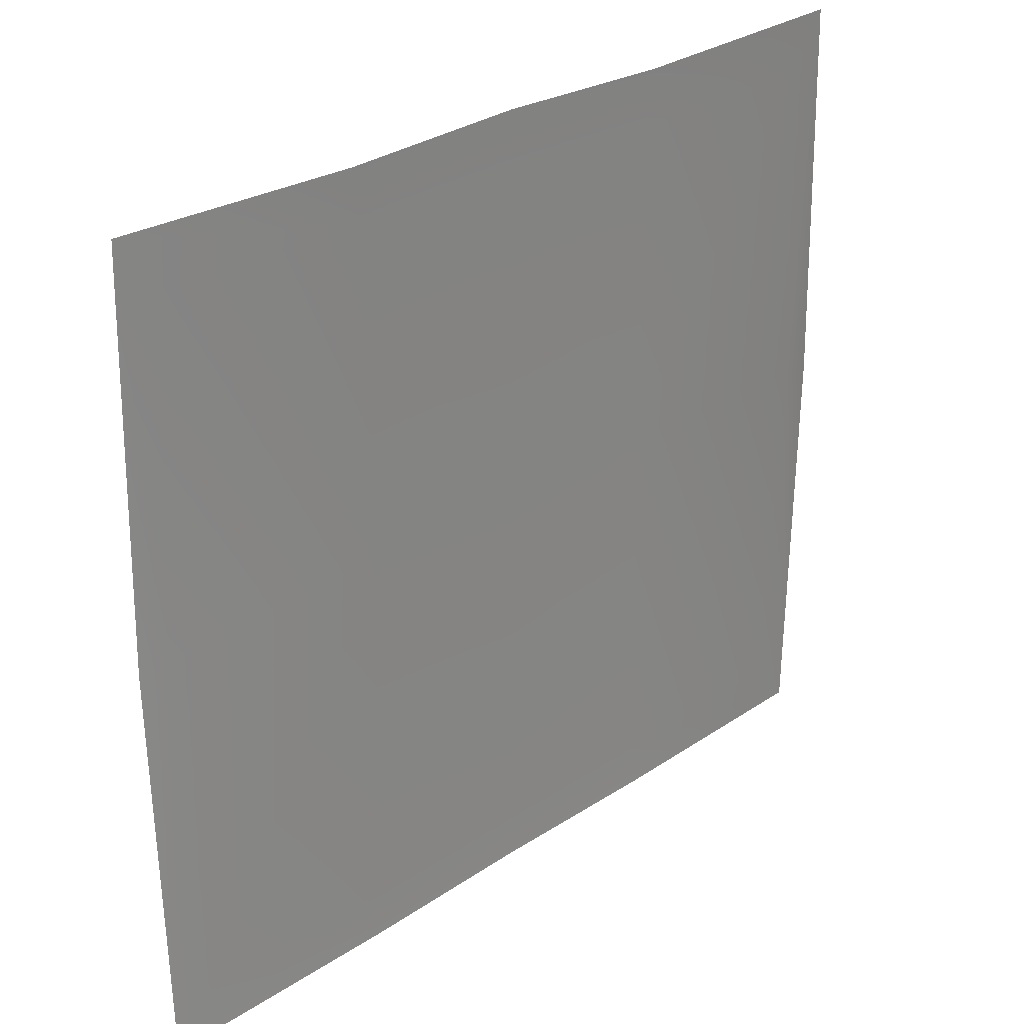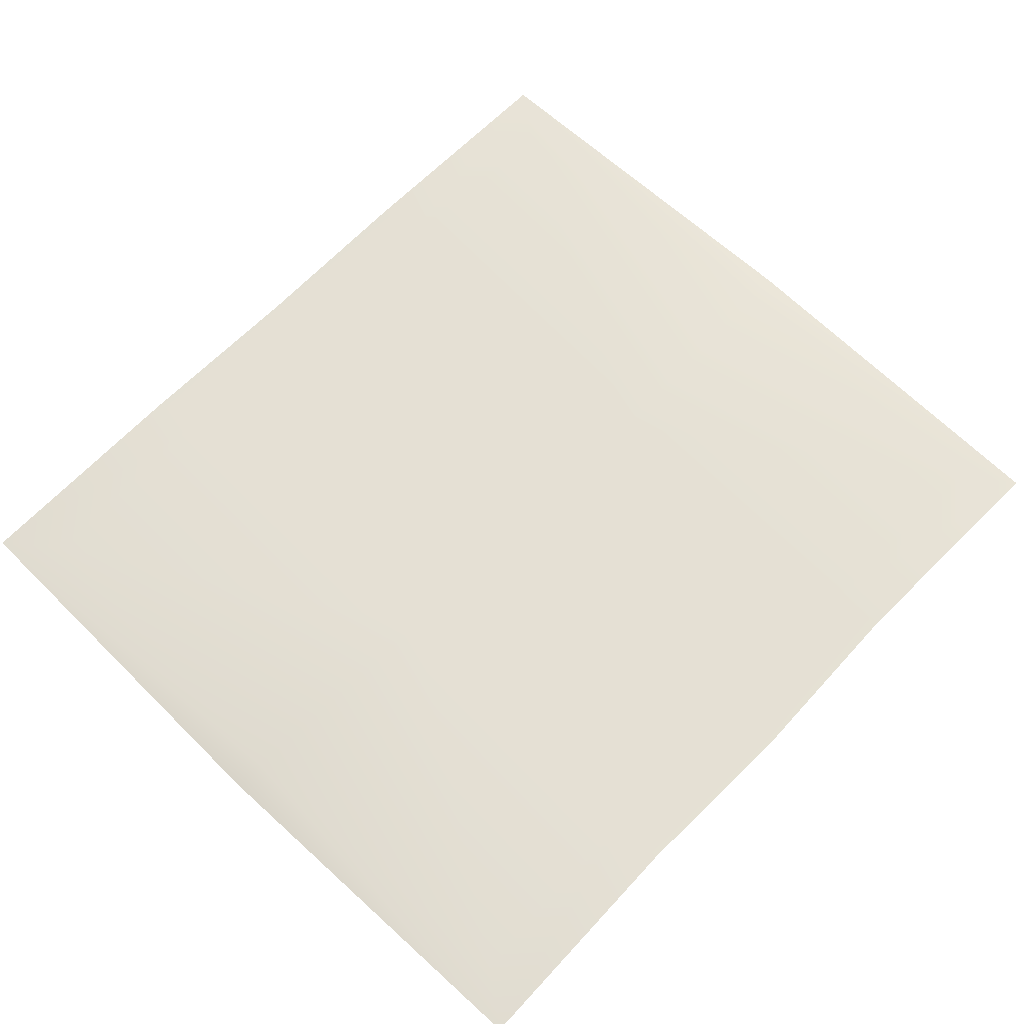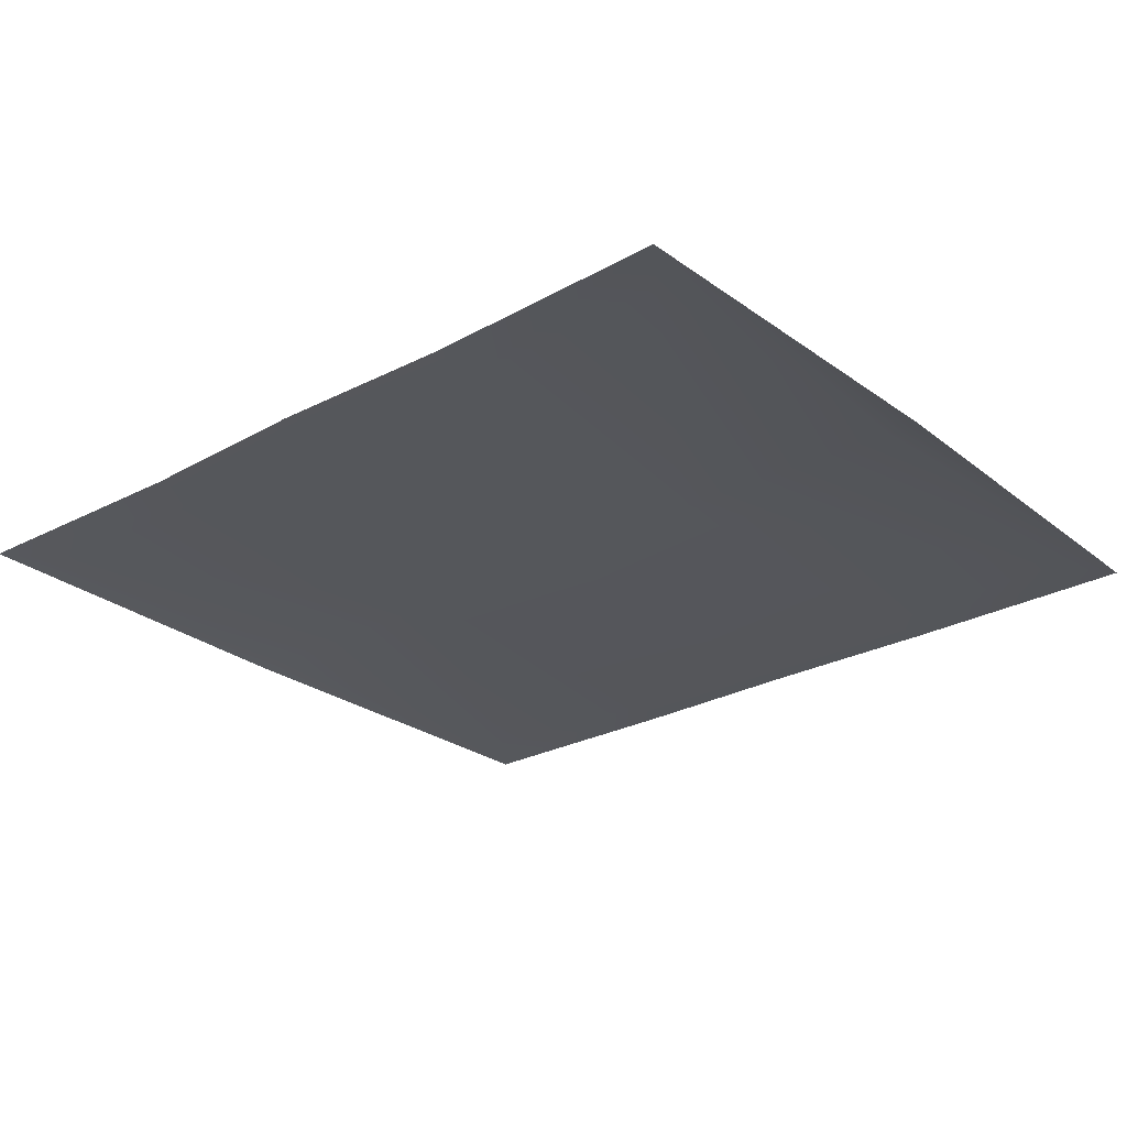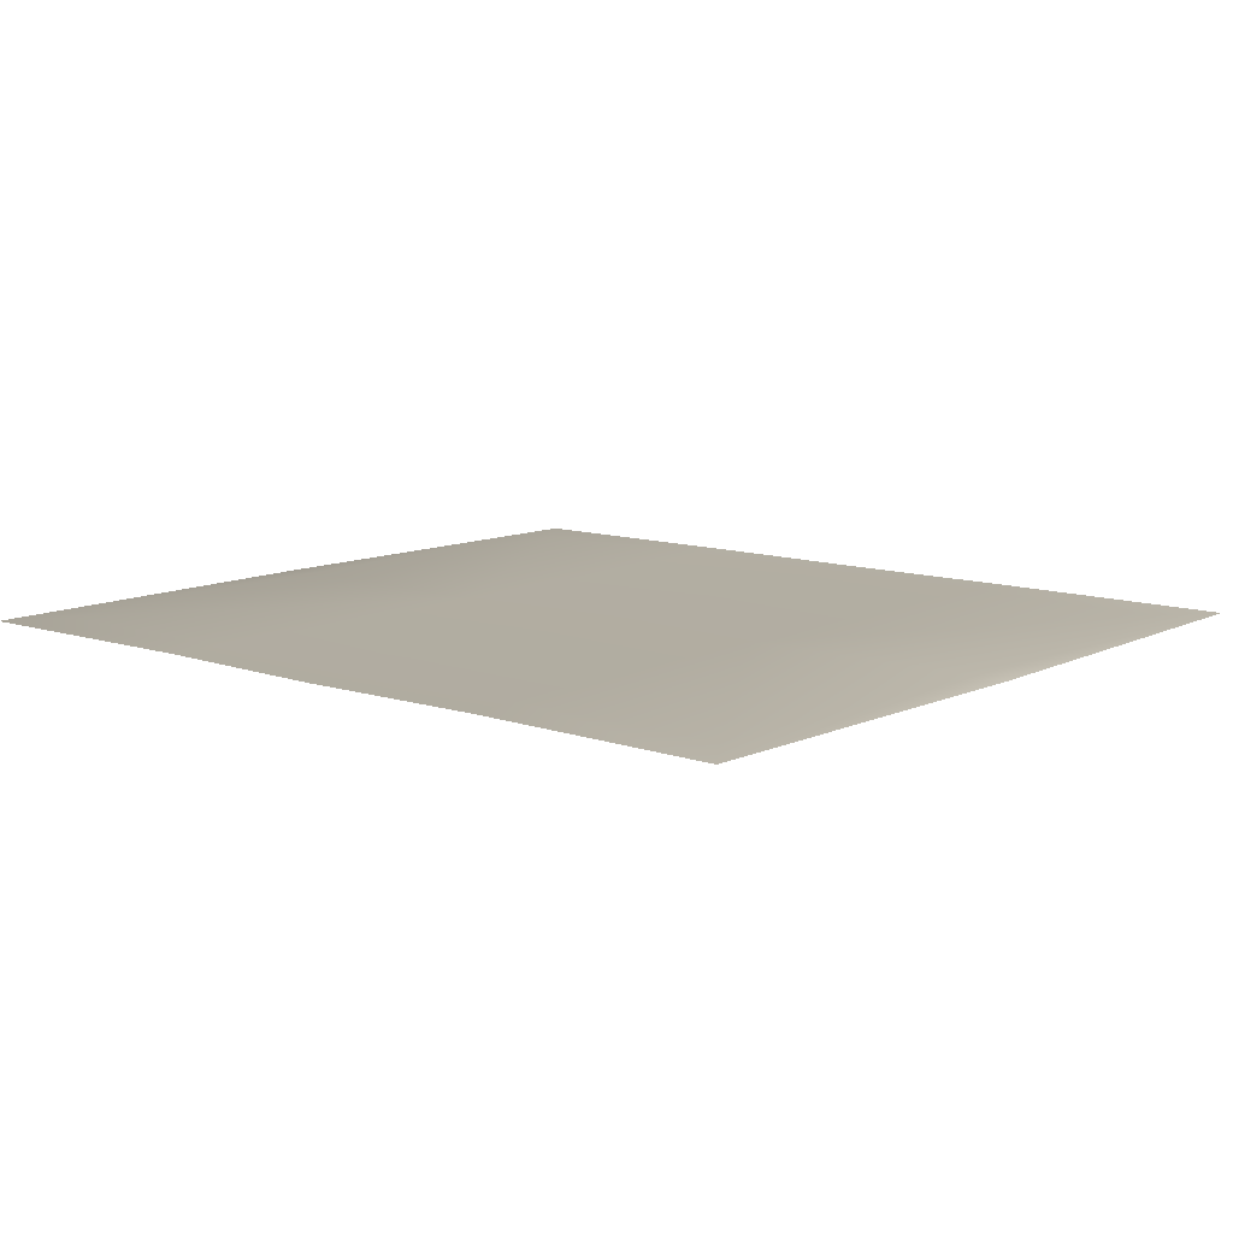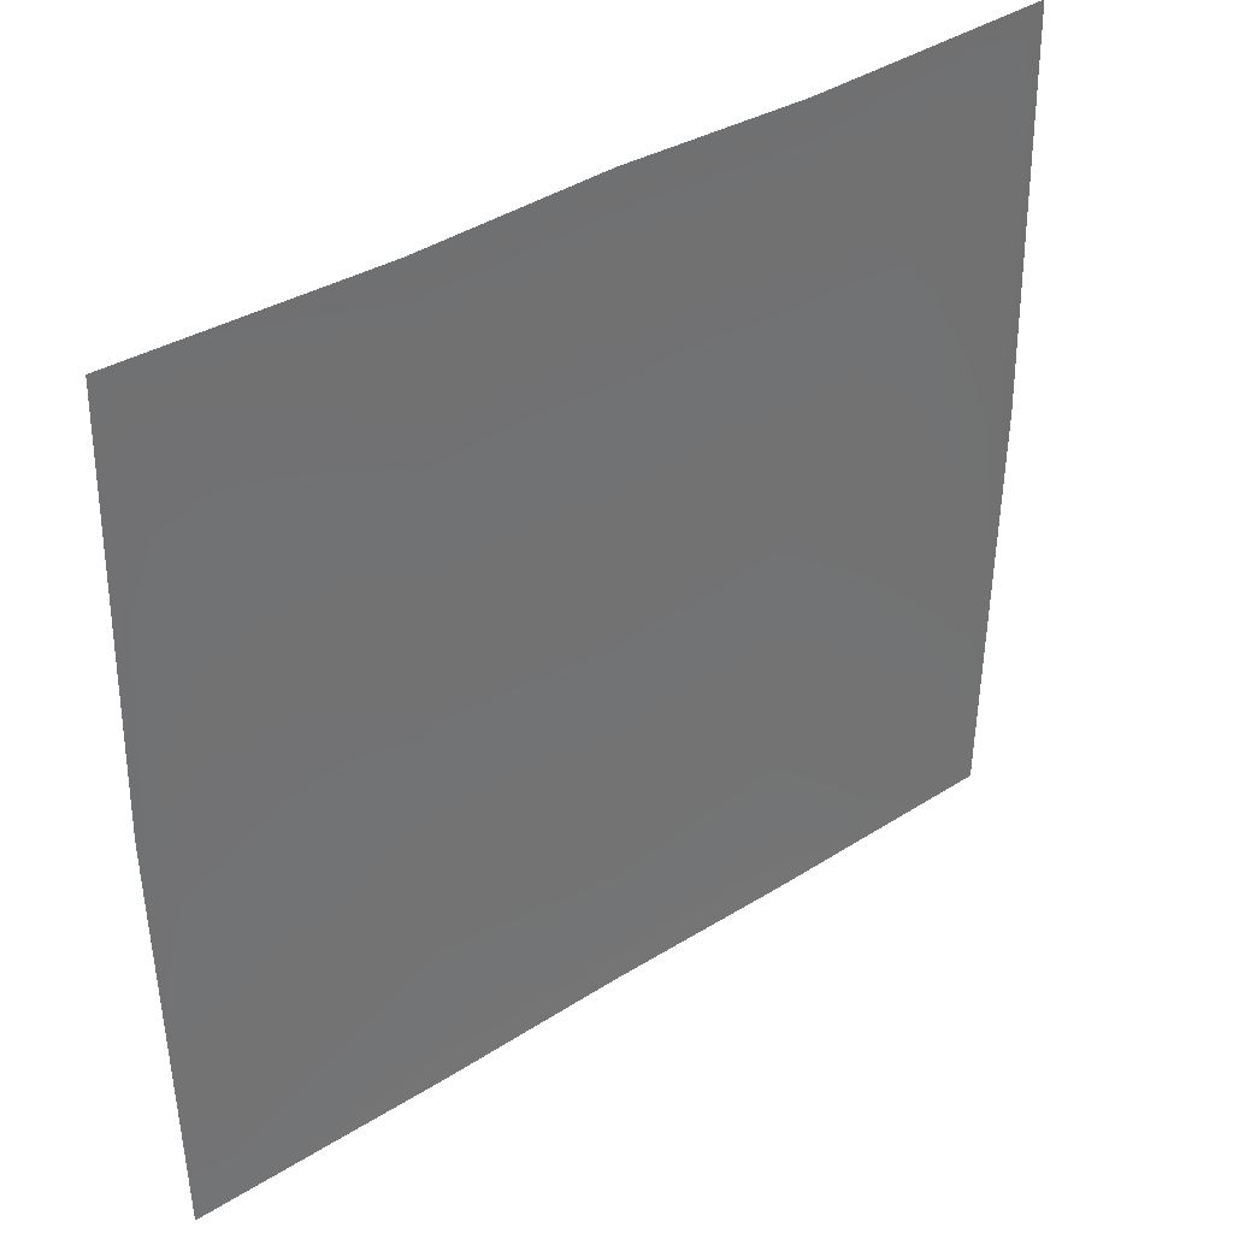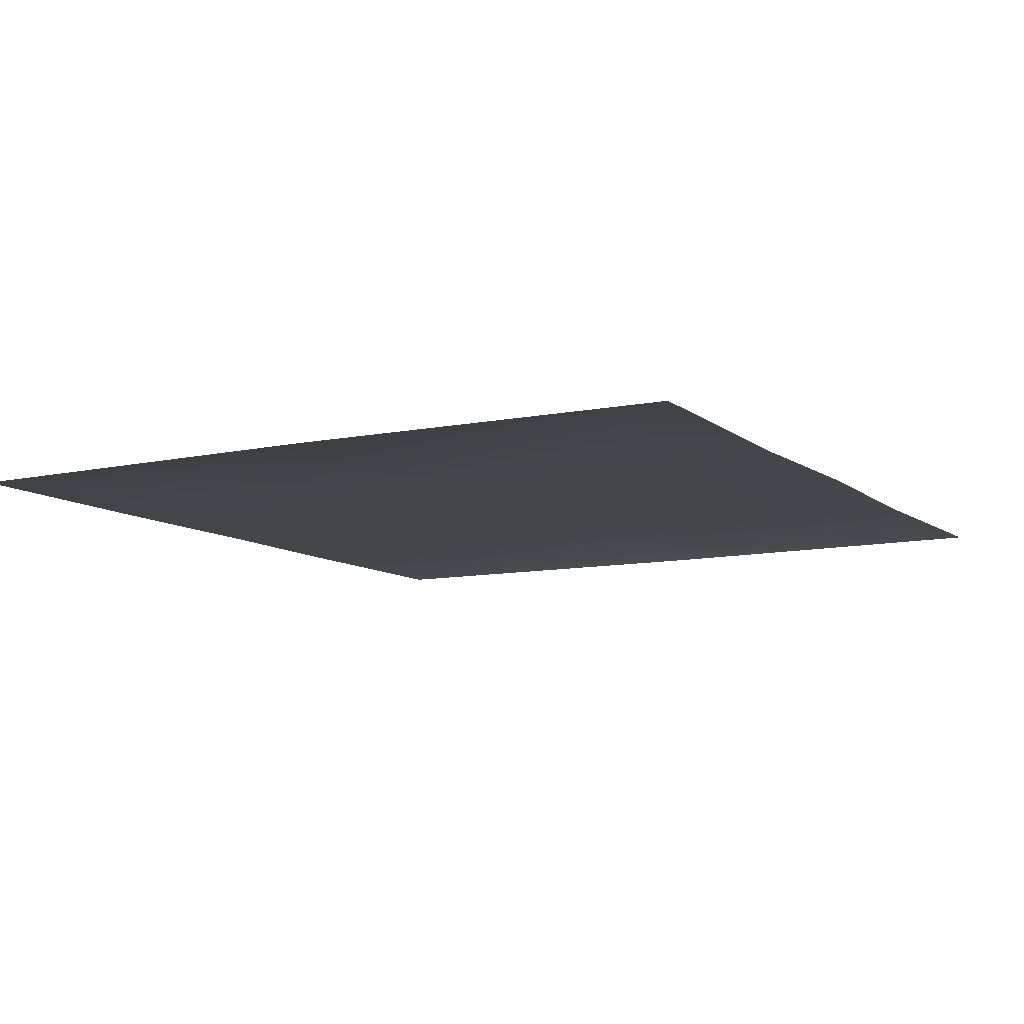
<metadata>
{"format":"obj","ext":"obj","renderer":"f3d","projection":"perspective","resolution":1024,"background":"white","views":[{"elev":27.9,"azim":134.7,"up":"+Z"},{"elev":65.5,"azim":-46.2,"up":"+Y"},{"elev":-26.4,"azim":40.3,"up":"+Y"},{"elev":10.5,"azim":40.4,"up":"+Y"},{"elev":37.0,"azim":140.7,"up":"+Z"},{"elev":-9.8,"azim":-60.8,"up":"+Y"}]}
</metadata>
<code>
v 1.581 3.46e-05 1.363
v 1.611 3.458e-05 0.01087
v 1.498 0.002308 0.01483
v -0.5642 0.002308 -1.247
v -0.583 3.458e-05 -1.417
v -1.446 3.458e-05 -1.409
v -1.29 0.002308 -1.211
v 0.06758 3.458e-05 -1.409
v 0.06758 0.002308 -1.227
v 0.6994 0.002308 -1.247
v 0.7182 3.458e-05 -1.417
v 0.06758 0.002308 -0.008495
v -0.5442 0.002308 0.04151
v -1.363 0.002308 0.01483
v -1.312 0.002308 1.181
v -1.476 3.458e-05 0.01087
v -1.446 3.46e-05 1.363
v -0.5583 0.002308 1.156
v 0.06758 0.002308 1.168
v 0.6793 0.002308 0.04151
v 0.6934 0.002308 1.156
v 1.447 0.002308 1.181
v 0.06758 3.458e-05 1.363
v -0.583 3.46e-05 1.344
v 0.7182 3.46e-05 1.344
v 1.425 0.002308 -1.211
v 1.581 3.458e-05 -1.409
g STORMWINDRUG01
o STORMWINDRUG010
f 1 2 3
f 4 5 6
f 6 7 4
f 8 5 4
f 4 9 8
f 10 11 8
f 8 9 10
f 10 9 12
f 12 9 4
f 4 13 12
f 13 4 7
f 7 14 13
f 14 7 6
f 13 14 15
f 6 16 14
f 17 14 16
f 17 15 14
f 17 18 15
f 15 18 13
f 13 18 19
f 19 12 13
f 20 12 19
f 12 20 10
f 20 21 22
f 19 21 20
f 21 19 23
f 23 19 18
f 18 24 23
f 17 24 18
f 23 25 21
f 1 21 25
f 1 22 21
f 1 3 22
f 22 3 20
f 20 3 26
f 26 10 20
f 10 26 27
f 27 11 10
f 27 26 3
f 3 2 27

</code>
